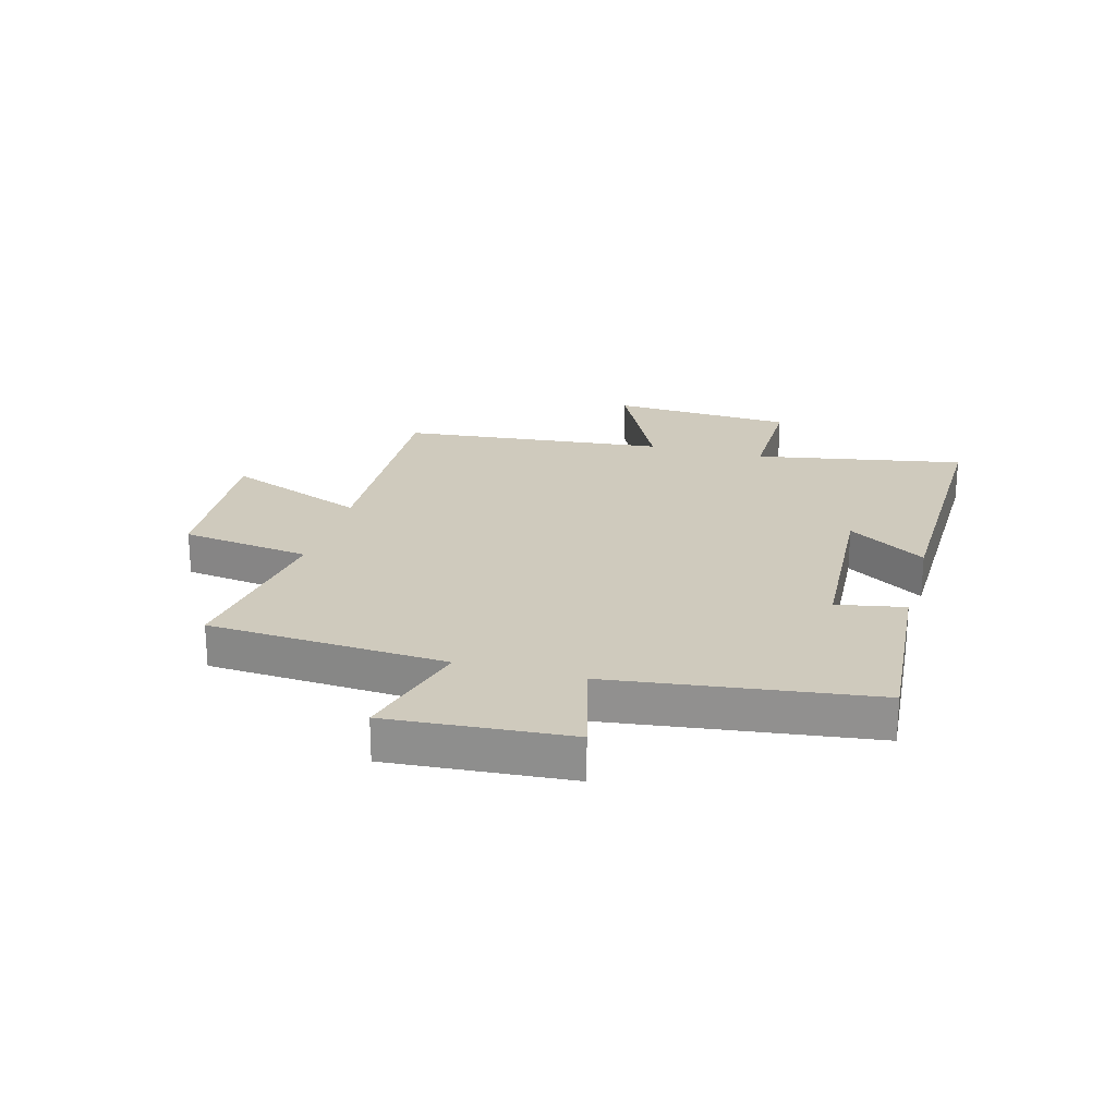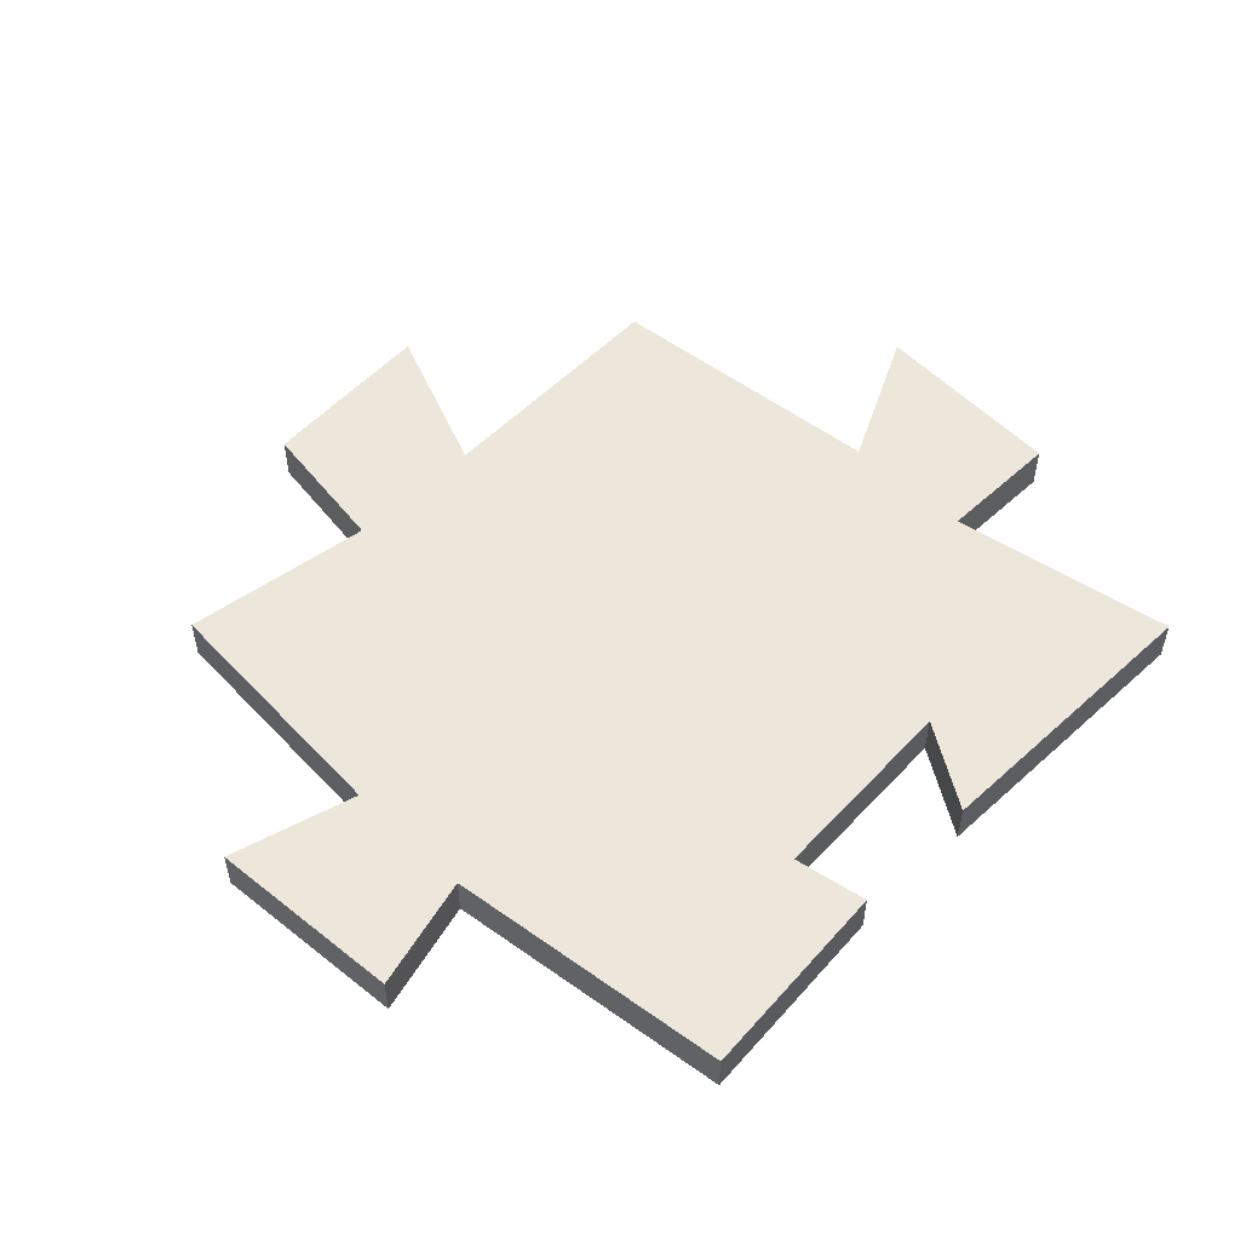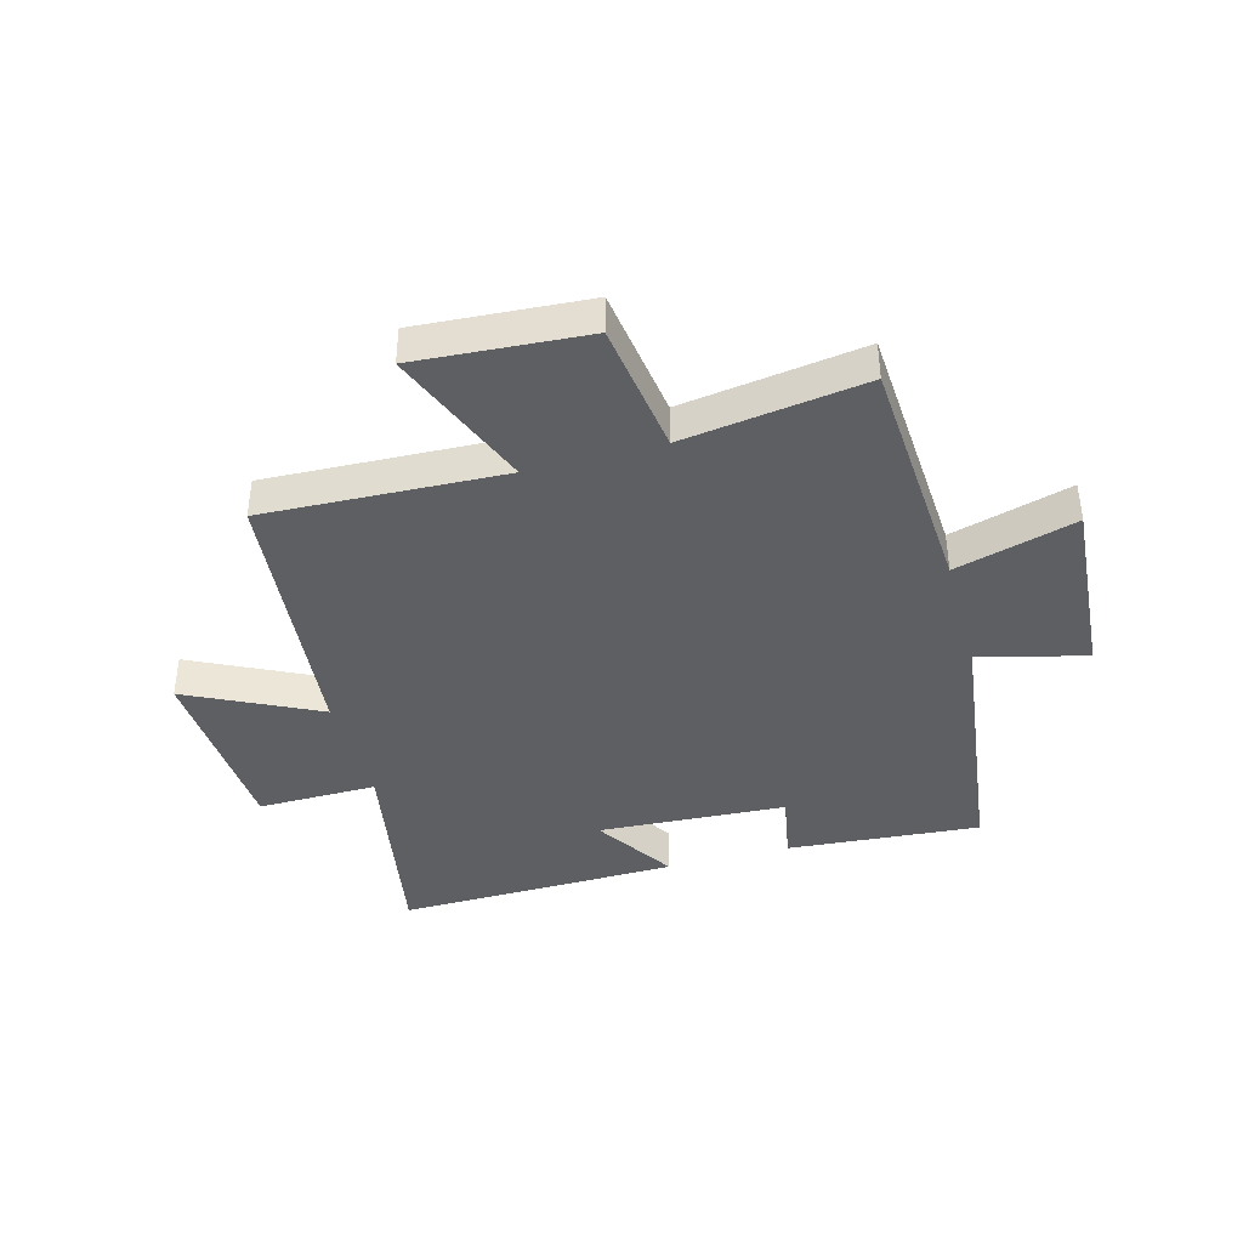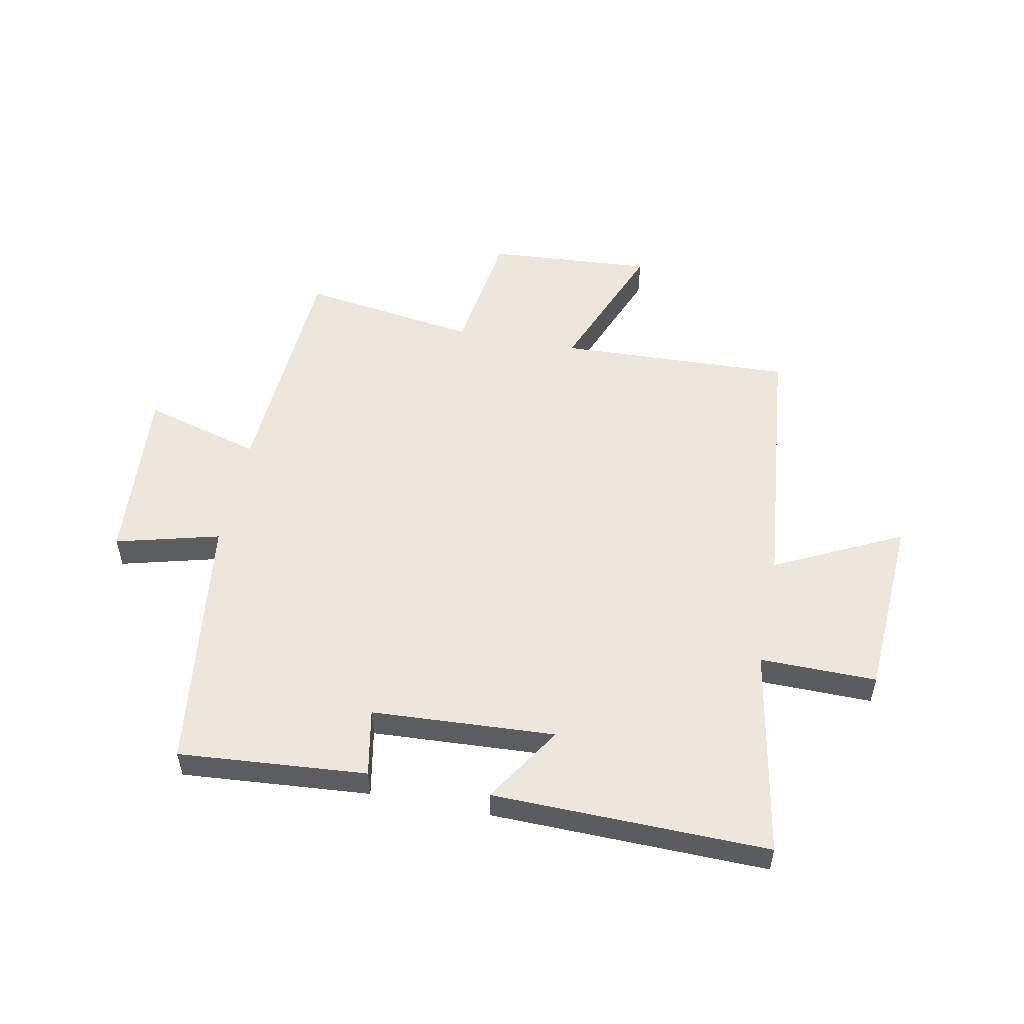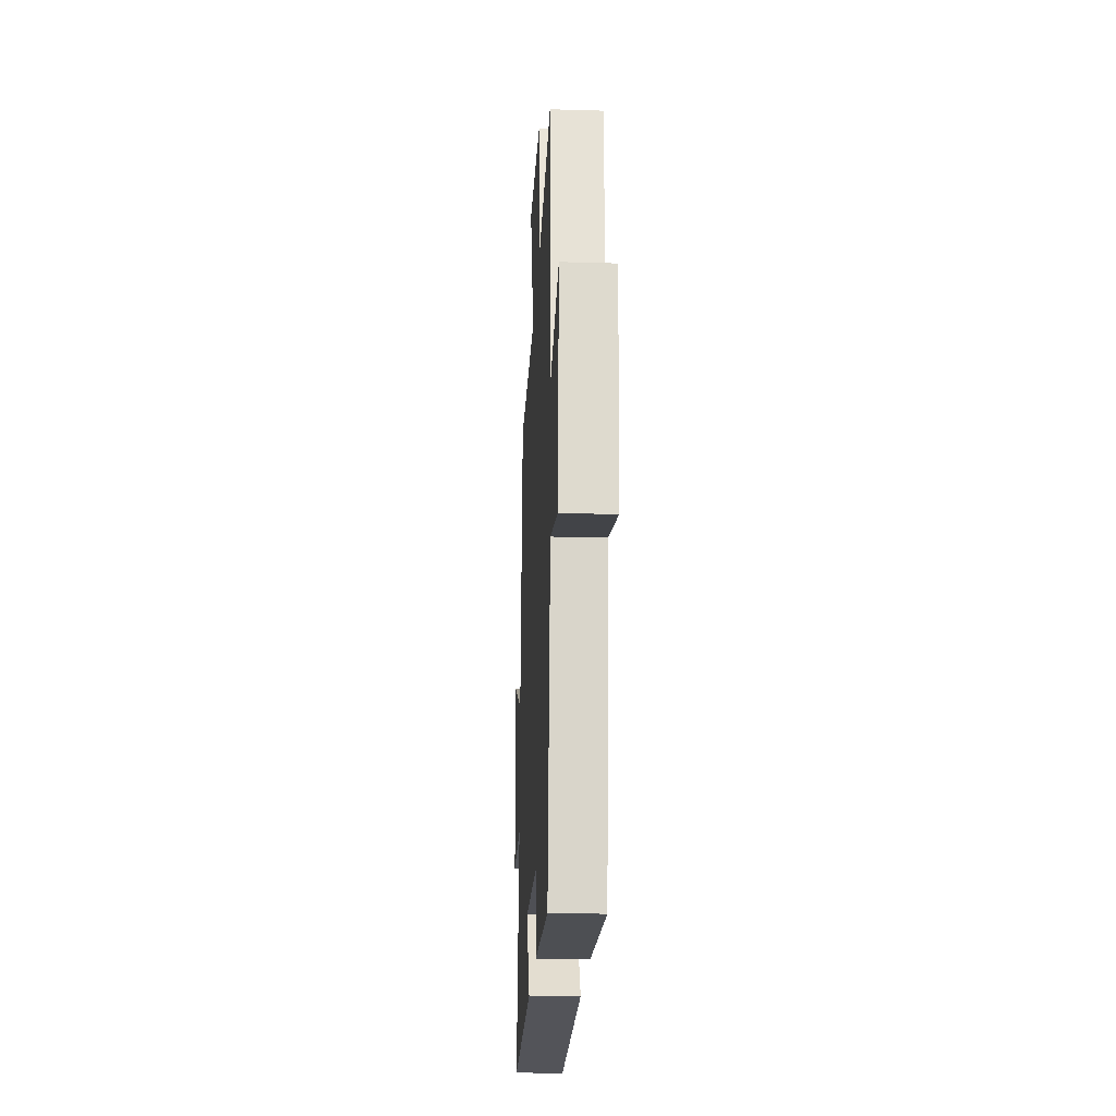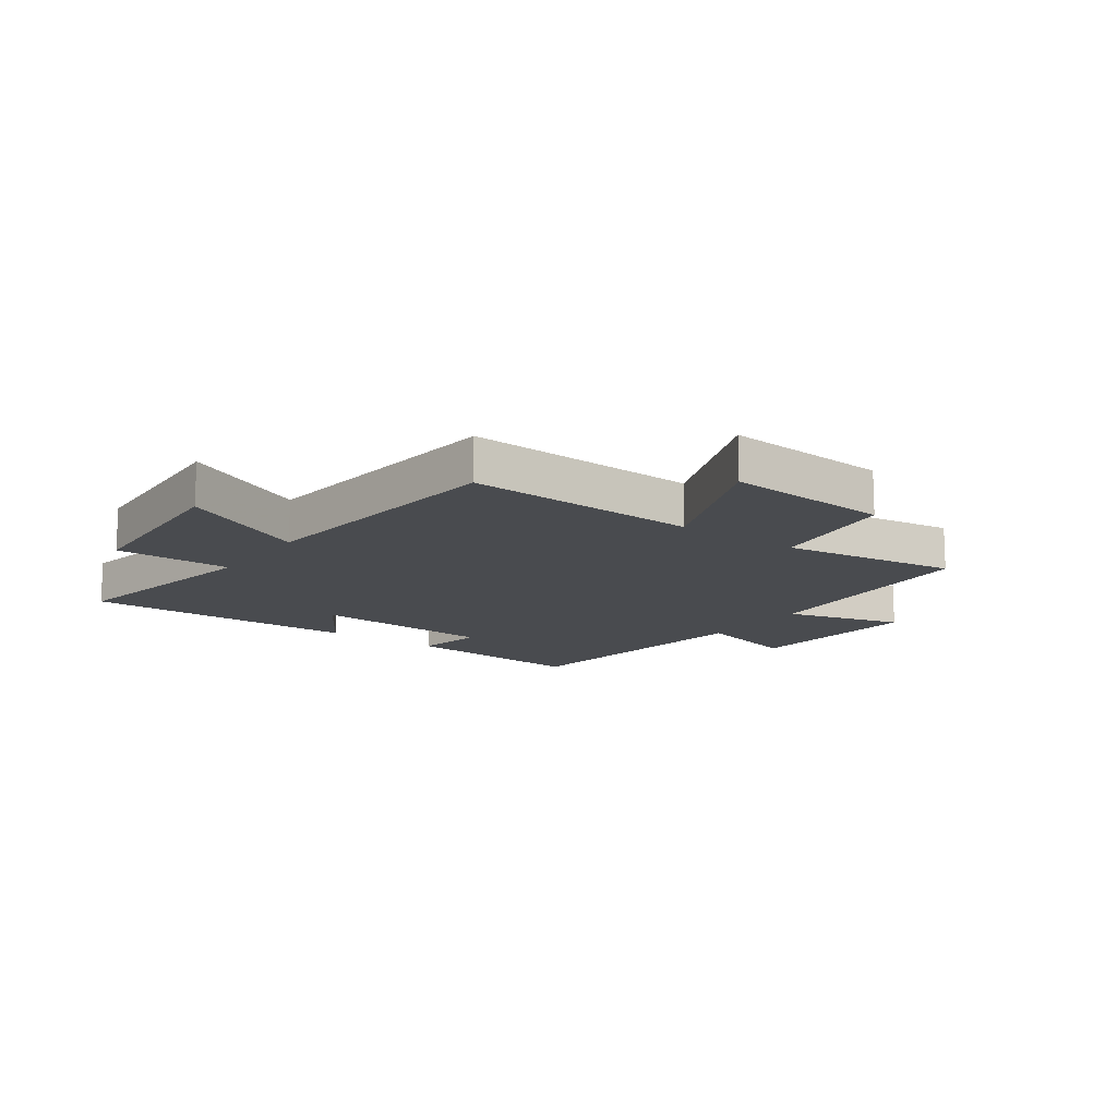
<metadata>
{"format":"obj","ext":"obj","renderer":"f3d","projection":"perspective","resolution":1024,"background":"white","views":[{"elev":22.9,"azim":105.4,"up":"+Y"},{"elev":52.6,"azim":134.8,"up":"+Y"},{"elev":-40.3,"azim":15.4,"up":"+Y"},{"elev":53.1,"azim":-168.8,"up":"+Y"},{"elev":-22.6,"azim":87.1,"up":"+Z"},{"elev":-14.0,"azim":-35.8,"up":"+Y"}]}
</metadata>
<code>
v 0.475 0.07 0.544
v 0.5 0.07 0.133
v 0.703 0.07 0.19
v 0.679 0.07 -0.122
v 0.5 0.07 -0.075
v 0.441 0.07 -0.526
v 0.117 0.07 -0.5
v 0.139 0.07 -0.383
v -0.177 0.07 -0.365
v -0.091 0.07 -0.5
v -0.566 0.07 -0.509
v -0.5 0.07 -0.148
v -0.701 0.07 -0.15
v -0.719 0.07 0.166
v -0.5 0.07 0.058
v -0.453 0.07 0.517
v -0.05 0.07 0.5
v -0.147 0.07 0.744
v 0.139 0.07 0.724
v 0.17 0.07 0.5
v 0.475 0 0.544
v 0.5 0 0.133
v 0.703 0 0.19
v 0.679 0 -0.122
v 0.5 0 -0.075
v 0.441 0 -0.526
v 0.117 0 -0.5
v 0.139 0 -0.383
v -0.177 0 -0.365
v -0.091 0 -0.5
v -0.566 0 -0.509
v -0.5 0 -0.148
v -0.701 0 -0.15
v -0.719 0 0.166
v -0.5 0 0.058
v -0.453 0 0.517
v -0.05 0 0.5
v -0.147 0 0.744
v 0.139 0 0.724
v 0.17 0 0.5
f 17 18 19 20
f 15 16 17
f 15 17 20
f 12 13 14 15
f 20 1 2
f 15 20 2
f 12 15 2
f 9 10 11 12
f 12 2 3
f 9 12 3
f 8 9 3
f 5 6 7 8
f 3 4 5
f 3 5 8
f 40 39 38 37
f 37 36 35
f 40 37 35
f 35 34 33 32
f 22 21 40
f 22 40 35
f 22 35 32
f 32 31 30 29
f 23 22 32
f 23 32 29
f 23 29 28
f 28 27 26 25
f 25 24 23
f 28 25 23
f 1 21 22 2
f 2 22 23 3
f 3 23 24 4
f 4 24 25 5
f 5 25 26 6
f 6 26 27 7
f 7 27 28 8
f 8 28 29 9
f 9 29 30 10
f 10 30 31 11
f 11 31 32 12
f 12 32 33 13
f 13 33 34 14
f 14 34 35 15
f 15 35 36 16
f 16 36 37 17
f 17 37 38 18
f 18 38 39 19
f 19 39 40 20
f 20 40 21 1

</code>
